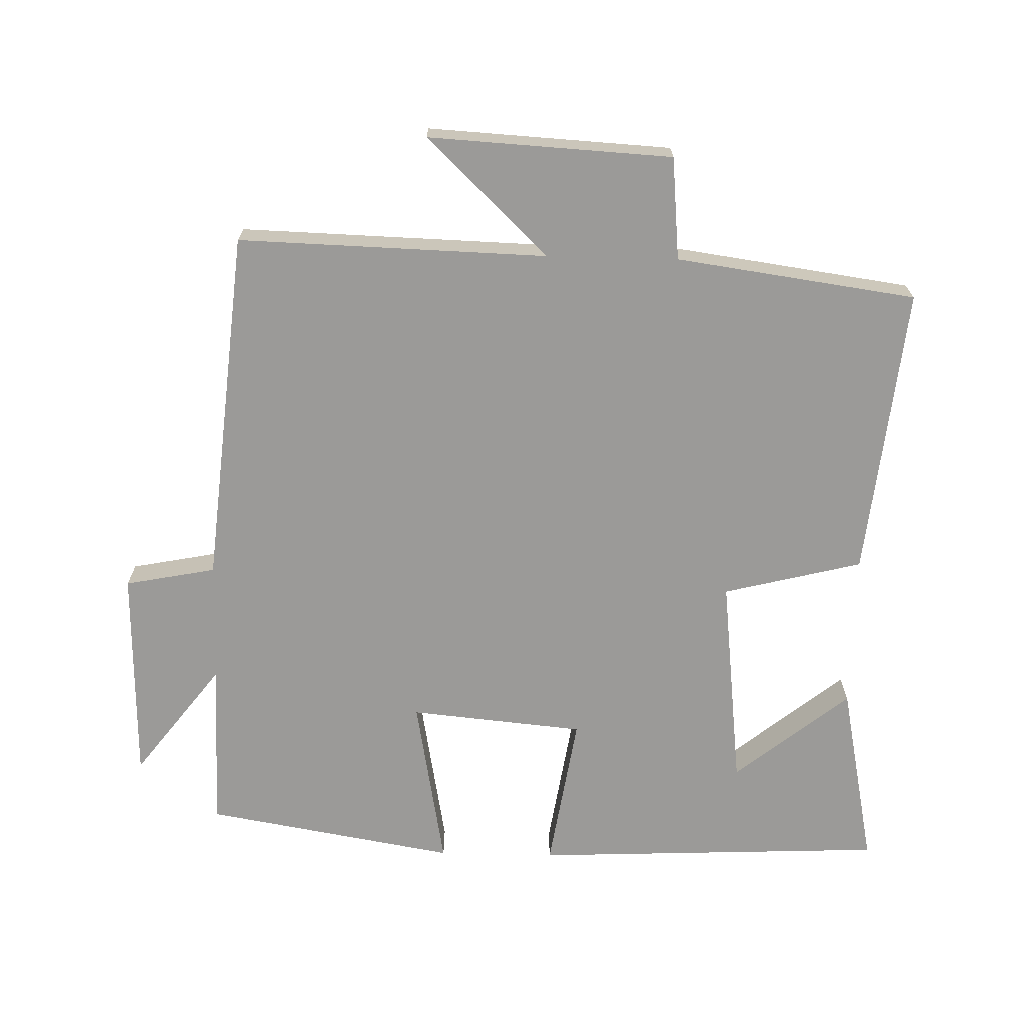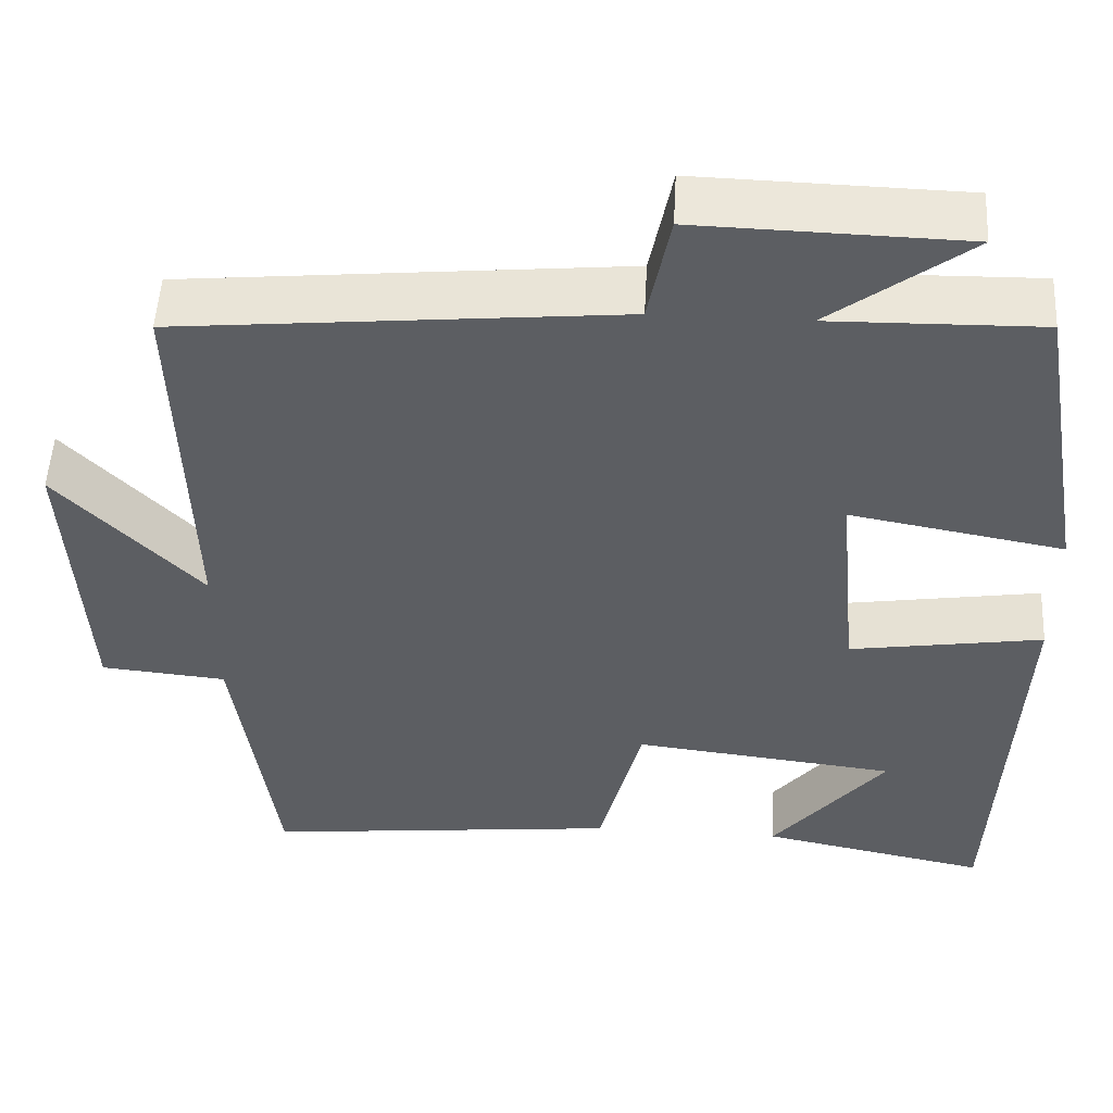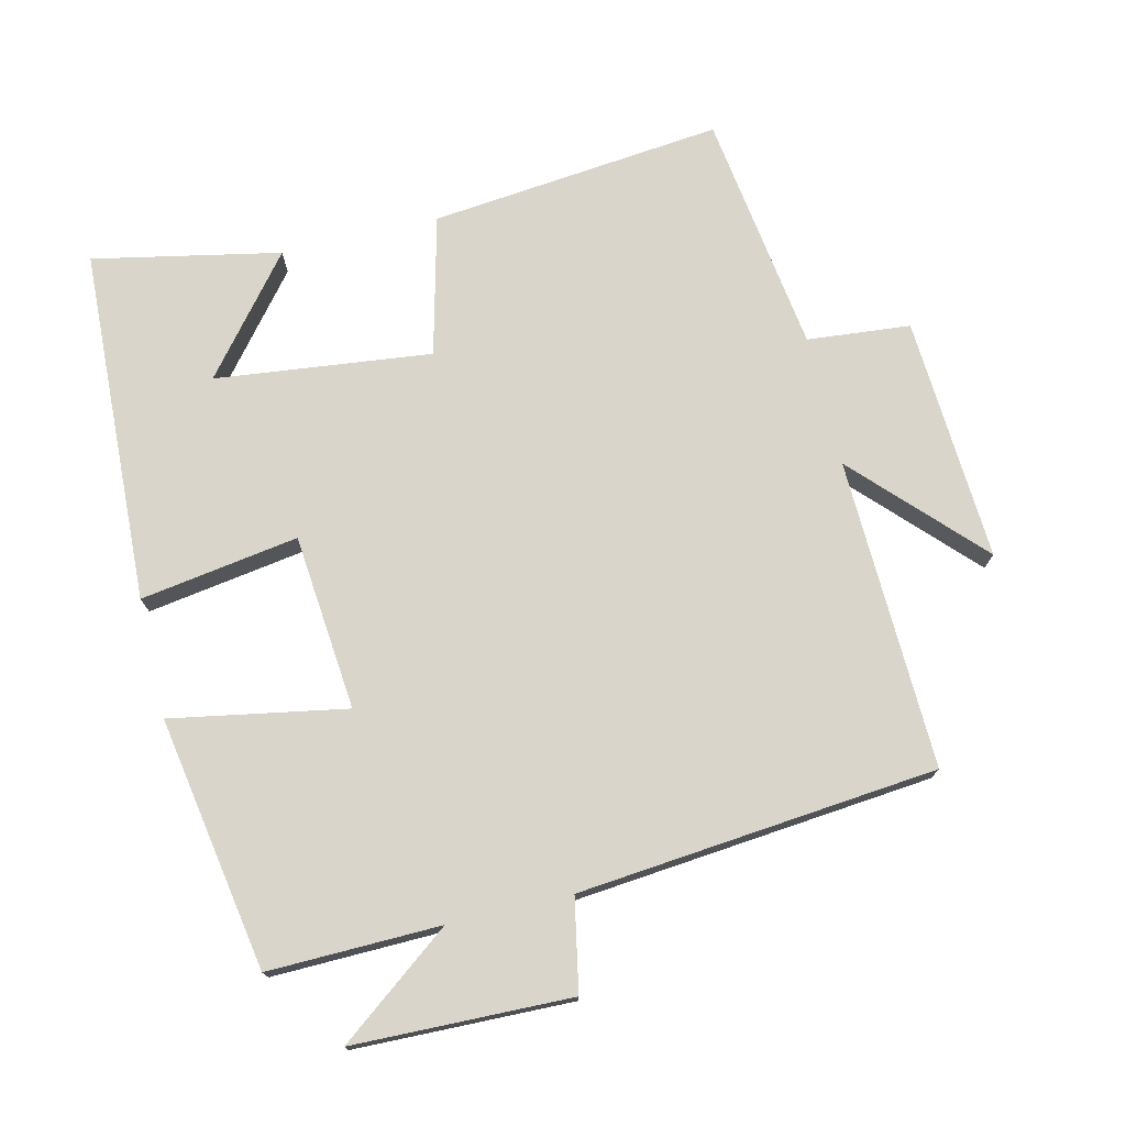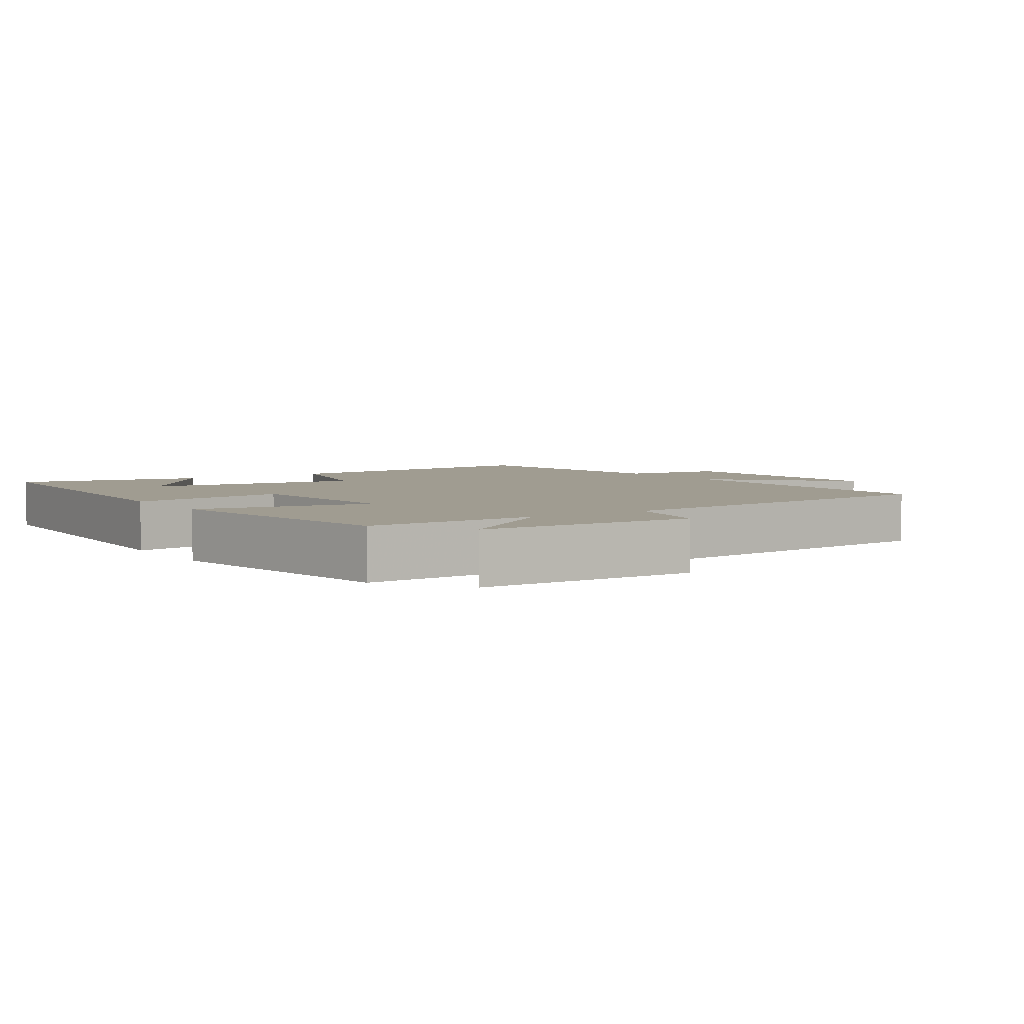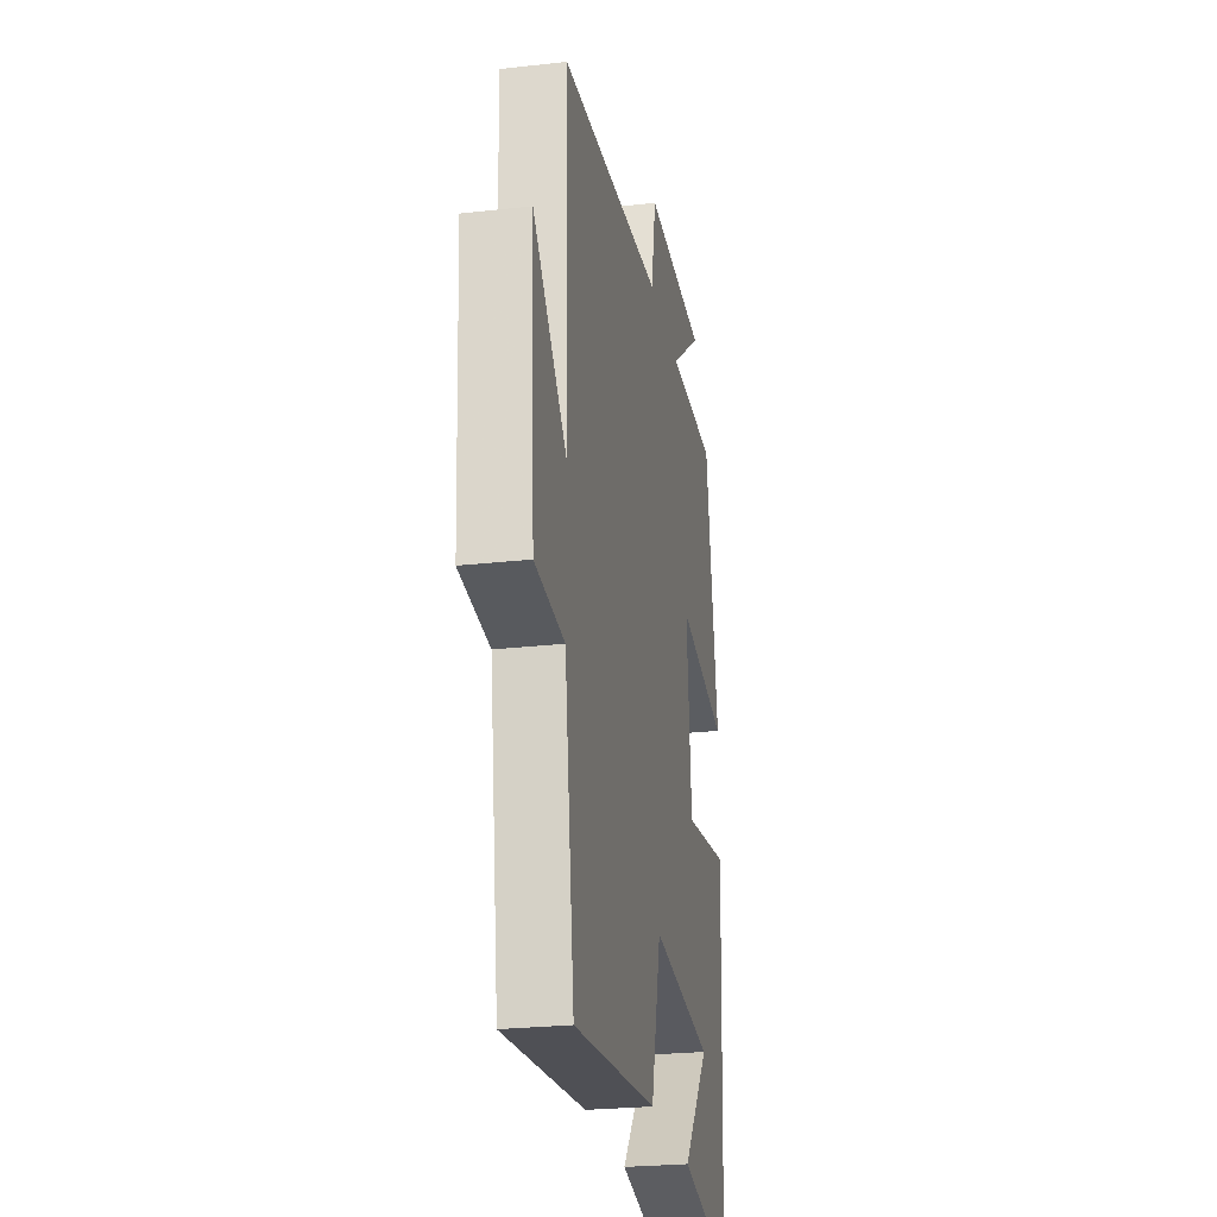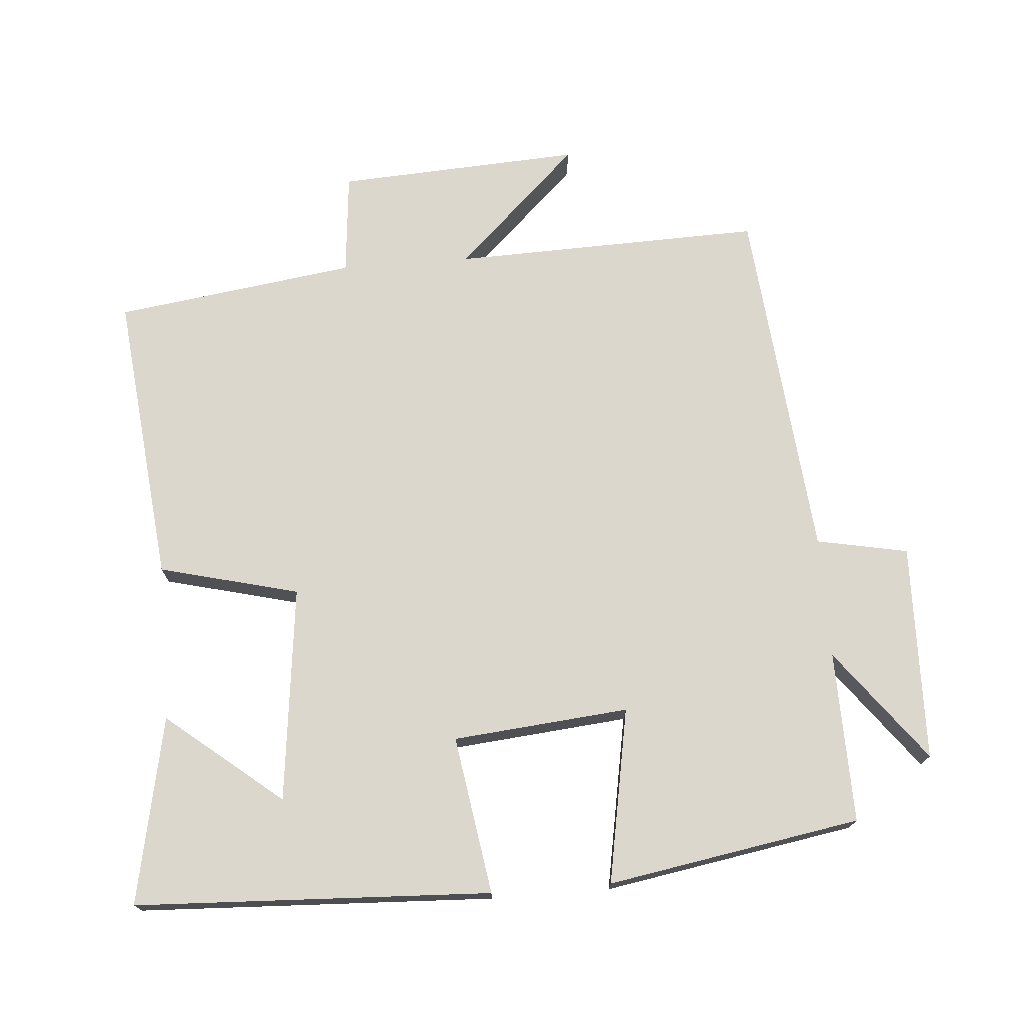
<metadata>
{"format":"obj","ext":"obj","renderer":"f3d","projection":"perspective","resolution":1024,"background":"white","views":[{"elev":-69.3,"azim":88.6,"up":"+Y"},{"elev":51.9,"azim":-176.9,"up":"+Z"},{"elev":74.4,"azim":-13.4,"up":"+Y"},{"elev":4.4,"azim":-33.5,"up":"+Y"},{"elev":-25.4,"azim":100.3,"up":"+Z"},{"elev":73.0,"azim":-94.5,"up":"+Y"}]}
</metadata>
<code>
v -0.437 0.07 0.505
v -0.187 0.07 0.5
v -0.351 0.07 0.625
v -0.035 0.07 0.633
v -0.009 0.07 0.5
v 0.513 0.07 0.45
v 0.5 0.07 -0.002
v 0.67 0.07 0.176
v 0.65 0.07 -0.18
v 0.5 0.07 -0.194
v 0.451 0.07 -0.545
v 0.025 0.07 -0.5
v -0.026 0.07 -0.297
v -0.34 0.07 -0.333
v -0.205 0.07 -0.5
v -0.477 0.07 -0.555
v -0.5 0.07 -0.037
v -0.27 0.07 -0.073
v -0.246 0.07 0.183
v -0.5 0.07 0.137
v -0.437 0 0.505
v -0.187 0 0.5
v -0.351 0 0.625
v -0.035 0 0.633
v -0.009 0 0.5
v 0.513 0 0.45
v 0.5 0 -0.002
v 0.67 0 0.176
v 0.65 0 -0.18
v 0.5 0 -0.194
v 0.451 0 -0.545
v 0.025 0 -0.5
v -0.026 0 -0.297
v -0.34 0 -0.333
v -0.205 0 -0.5
v -0.477 0 -0.555
v -0.5 0 -0.037
v -0.27 0 -0.073
v -0.246 0 0.183
v -0.5 0 0.137
f 19 20 1 2
f 18 19 2
f 16 17 18
f 14 15 16
f 14 16 18
f 13 14 18
f 10 11 12 13
f 10 13 18 2
f 7 8 9 10
f 5 6 7
f 5 7 10 2
f 2 3 4 5
f 22 21 40 39
f 22 39 38
f 38 37 36
f 36 35 34
f 38 36 34
f 38 34 33
f 33 32 31 30
f 22 38 33 30
f 30 29 28 27
f 27 26 25
f 22 30 27 25
f 25 24 23 22
f 1 21 22 2
f 2 22 23 3
f 3 23 24 4
f 4 24 25 5
f 5 25 26 6
f 6 26 27 7
f 7 27 28 8
f 8 28 29 9
f 9 29 30 10
f 10 30 31 11
f 11 31 32 12
f 12 32 33 13
f 13 33 34 14
f 14 34 35 15
f 15 35 36 16
f 16 36 37 17
f 17 37 38 18
f 18 38 39 19
f 19 39 40 20
f 20 40 21 1

</code>
